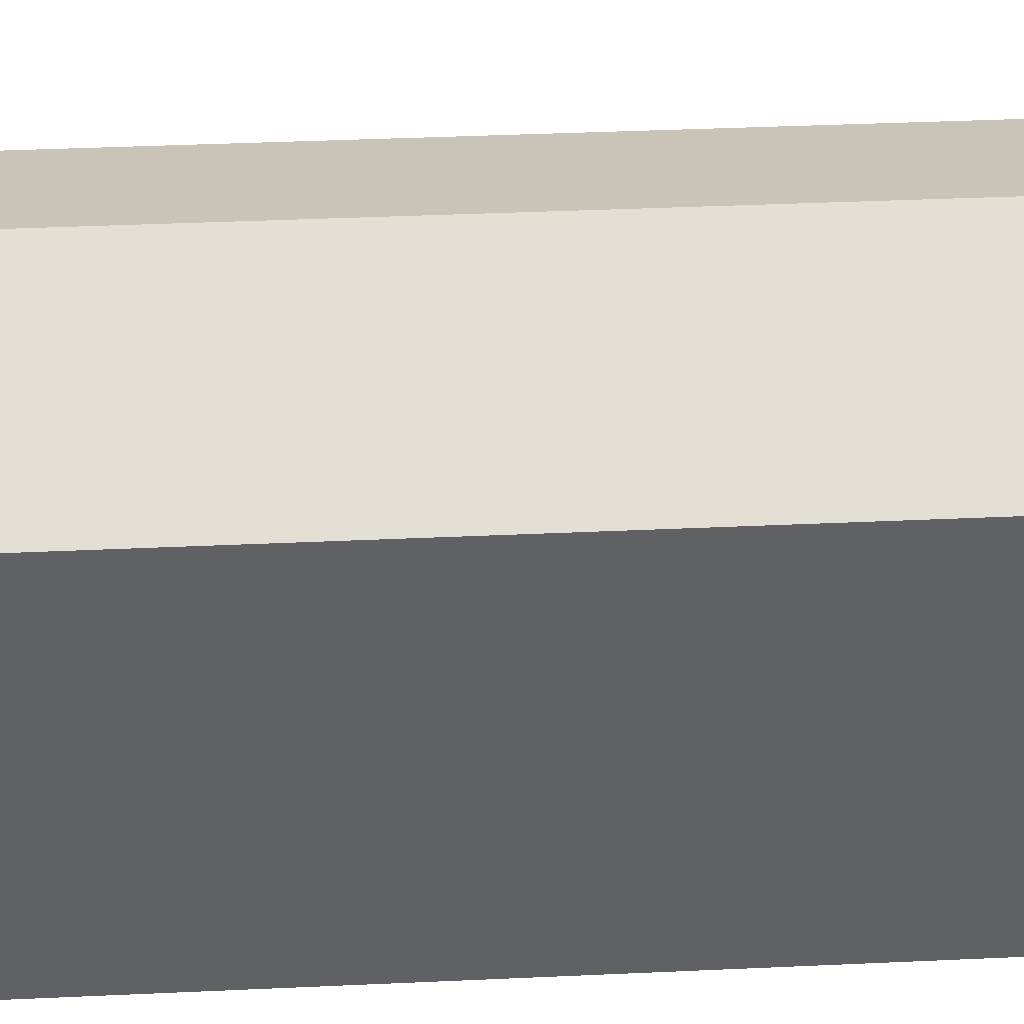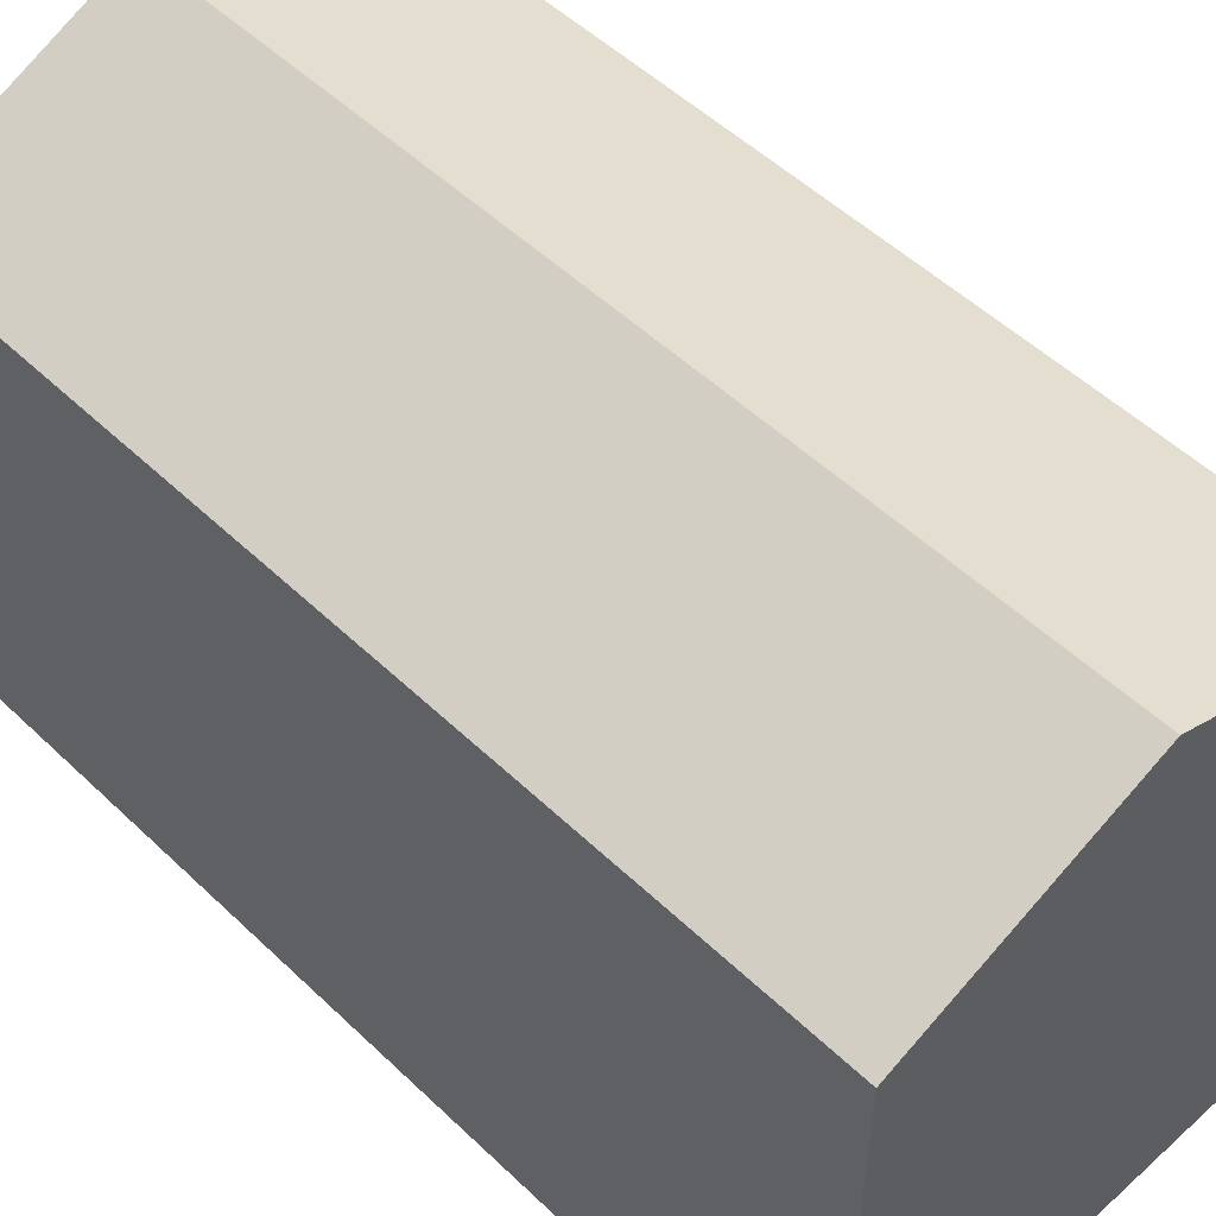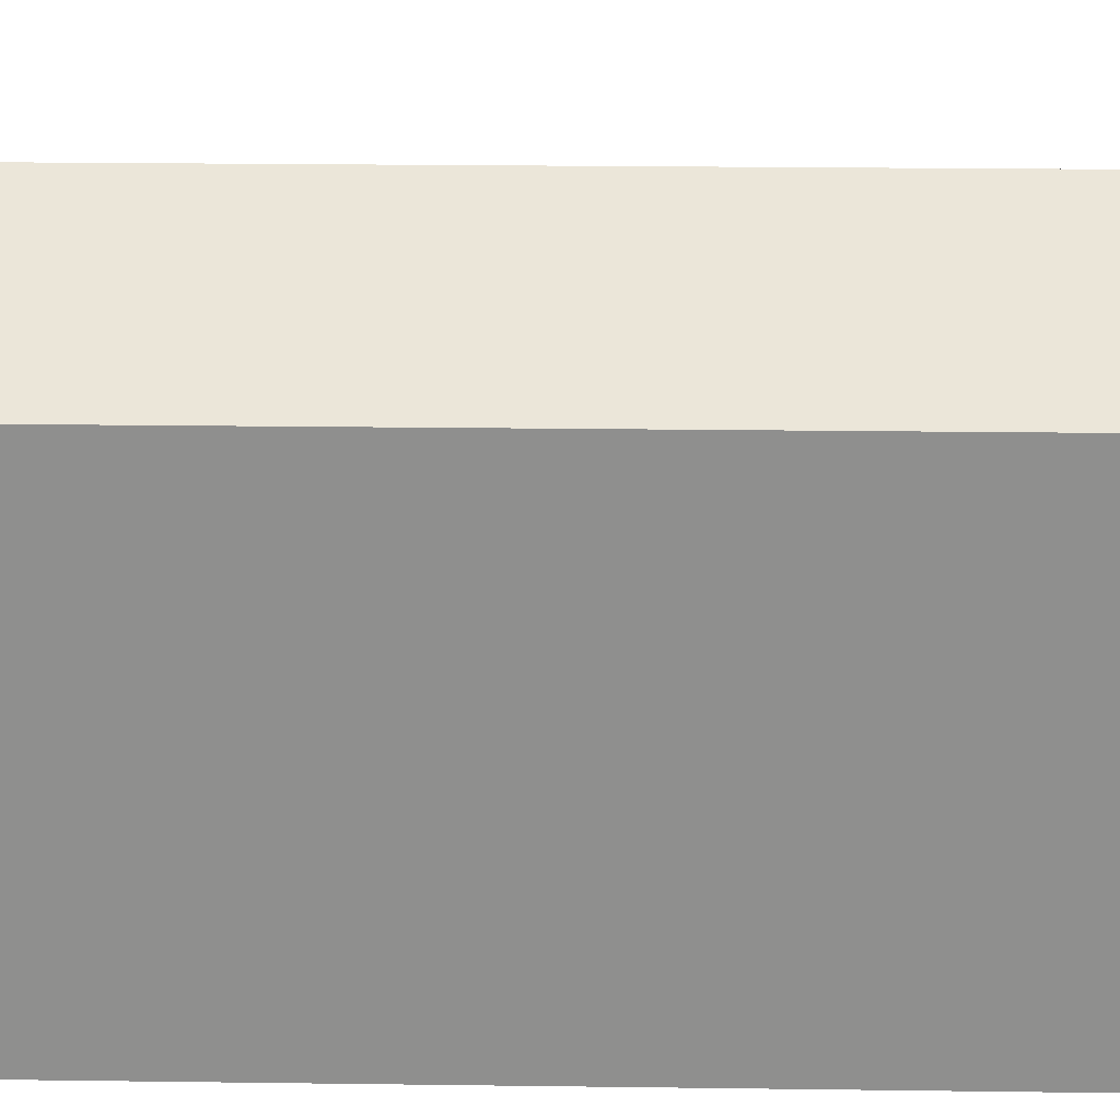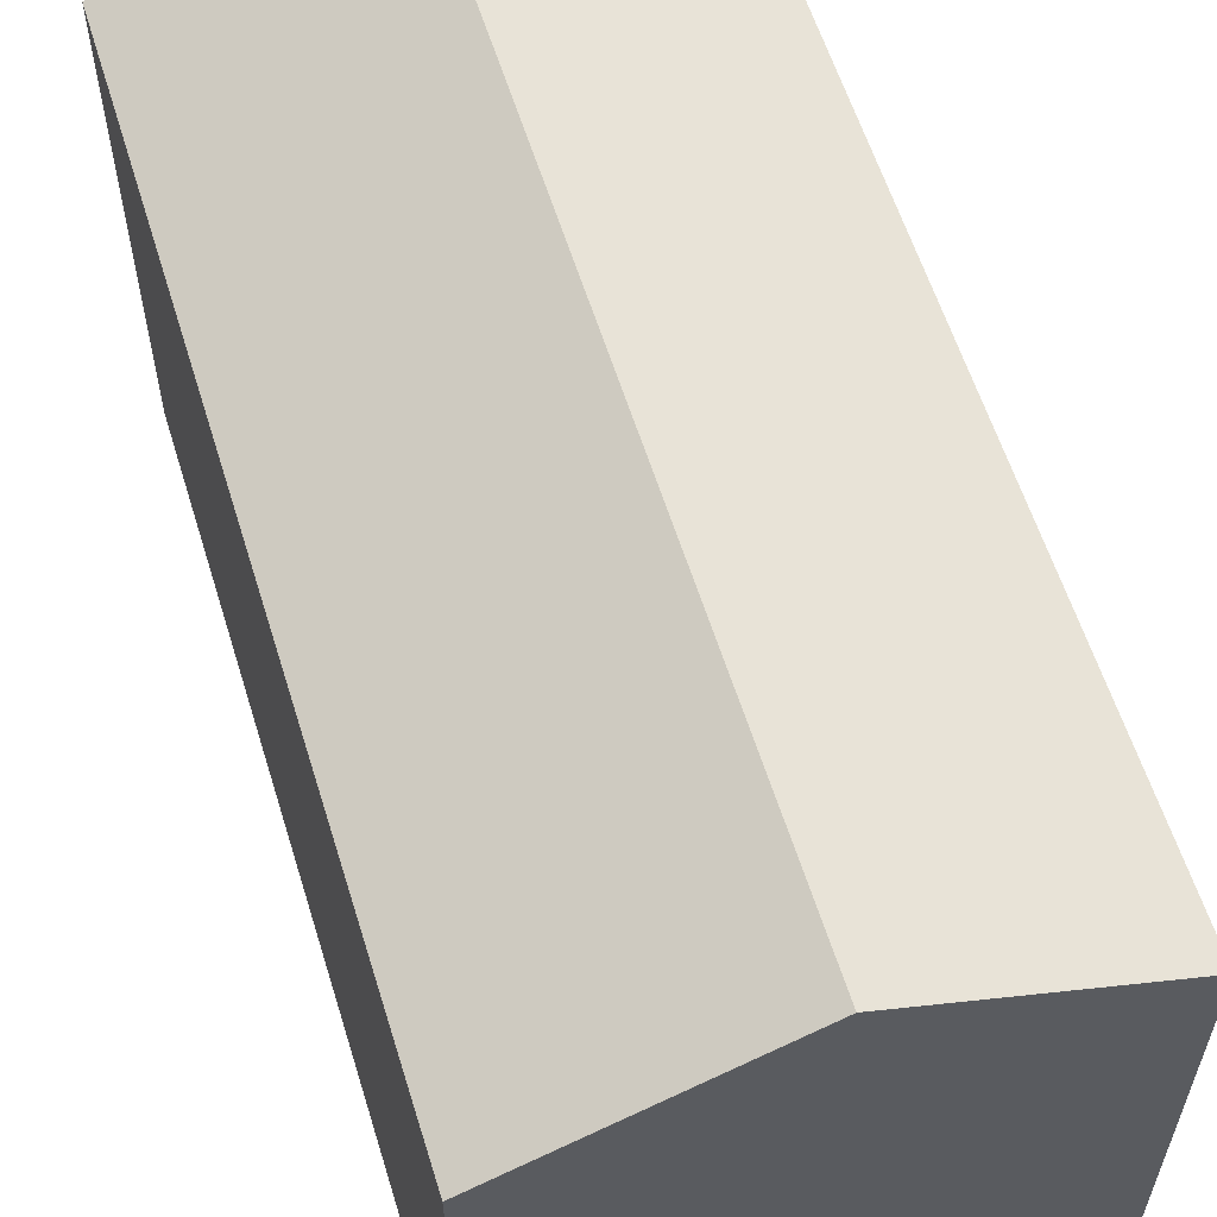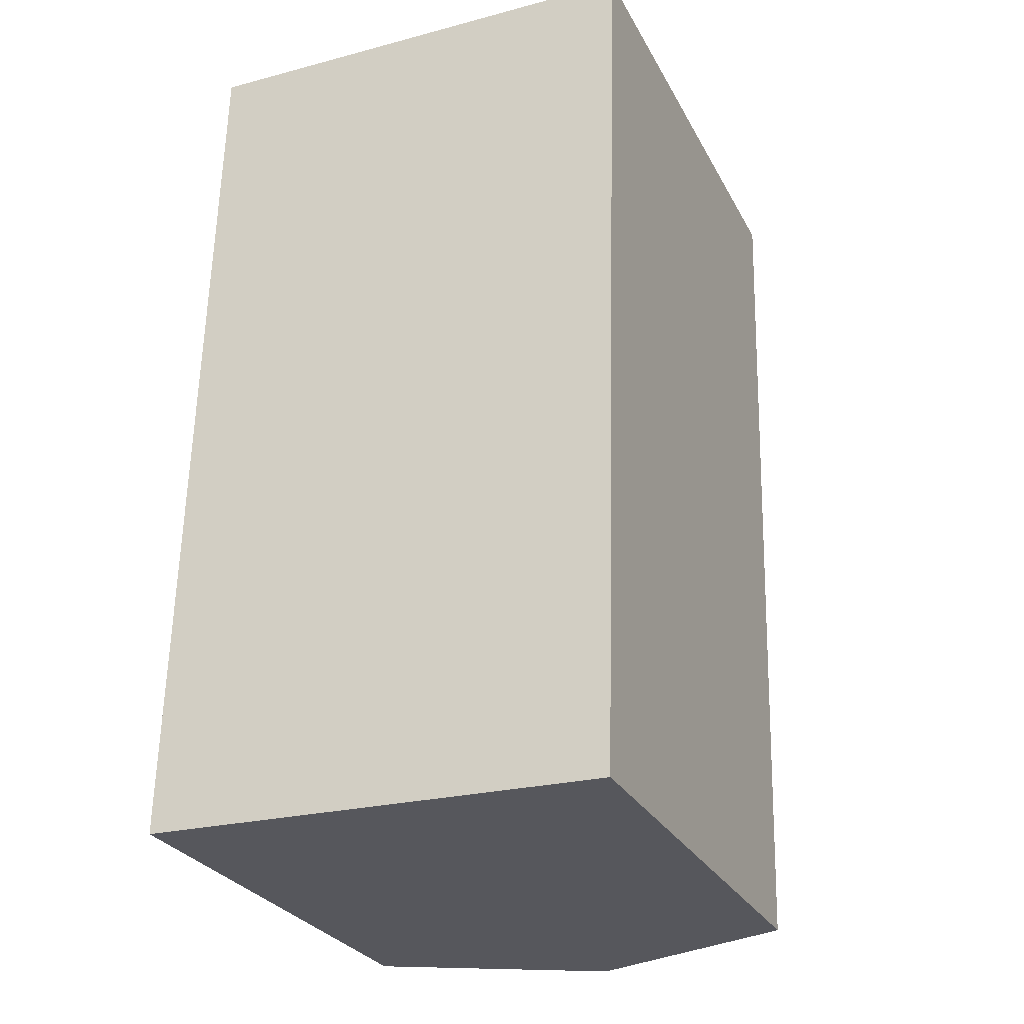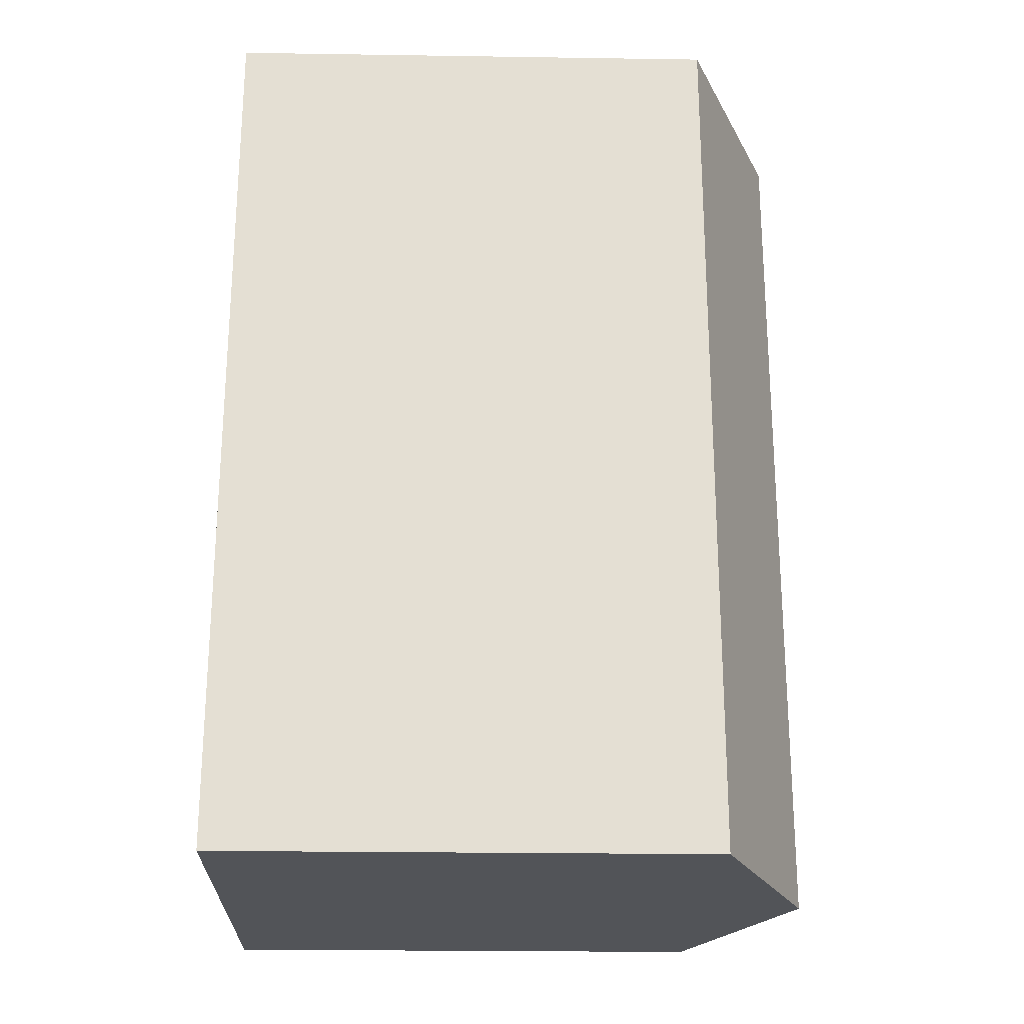
<metadata>
{"format":"obj","ext":"obj","renderer":"f3d","projection":"perspective","resolution":1024,"background":"white","views":[{"elev":43.4,"azim":88.5,"up":"+Y"},{"elev":52.2,"azim":-42.8,"up":"+Y"},{"elev":24.7,"azim":-87.3,"up":"+Y"},{"elev":59.4,"azim":-15.7,"up":"+Y"},{"elev":-28.0,"azim":23.3,"up":"+Z"},{"elev":-24.7,"azim":88.6,"up":"+Z"}]}
</metadata>
<code>
v  12.21 13.06 -0.319
v  6.717 15.68 23.23
v  12.82 13.06 23.09
v  6.106 15.68 -0.16
v  0.283 13.06 10.83
v  0 13.06 7.995e-16
v  0.356 13.06 13.62
v  0.61 13.06 23.37
v  1.407 13.4 23.35
v  0.61 -1.431e-15 23.37
v  6.717 -1.422e-15 23.23
v  12.82 -1.414e-15 23.09
v  1.407 -1.43e-15 23.35
v  12.21 1.953e-17 -0.319
v  0 0 0
v  6.106 9.797e-18 -0.16
v  0.283 -6.633e-16 10.83
v  0.356 -8.338e-16 13.62
g defaultobject
f 1 2 3
f 2 1 4
f 5 4 6
f 4 5 7
f 4 7 8
f 4 8 9
f 4 9 2
f 10 9 8
f 9 10 2
f 2 10 3
f 3 10 11
f 3 11 12
f 11 10 13
f 12 1 3
f 1 12 14
f 14 4 1
f 4 14 6
f 6 14 15
f 15 14 16
f 15 5 6
f 5 15 7
f 7 15 17
f 7 17 8
f 8 17 18
f 8 18 10
f 11 14 12
f 14 11 13
f 14 13 10
f 14 10 18
f 14 18 17
f 14 17 15
f 14 15 16

</code>
